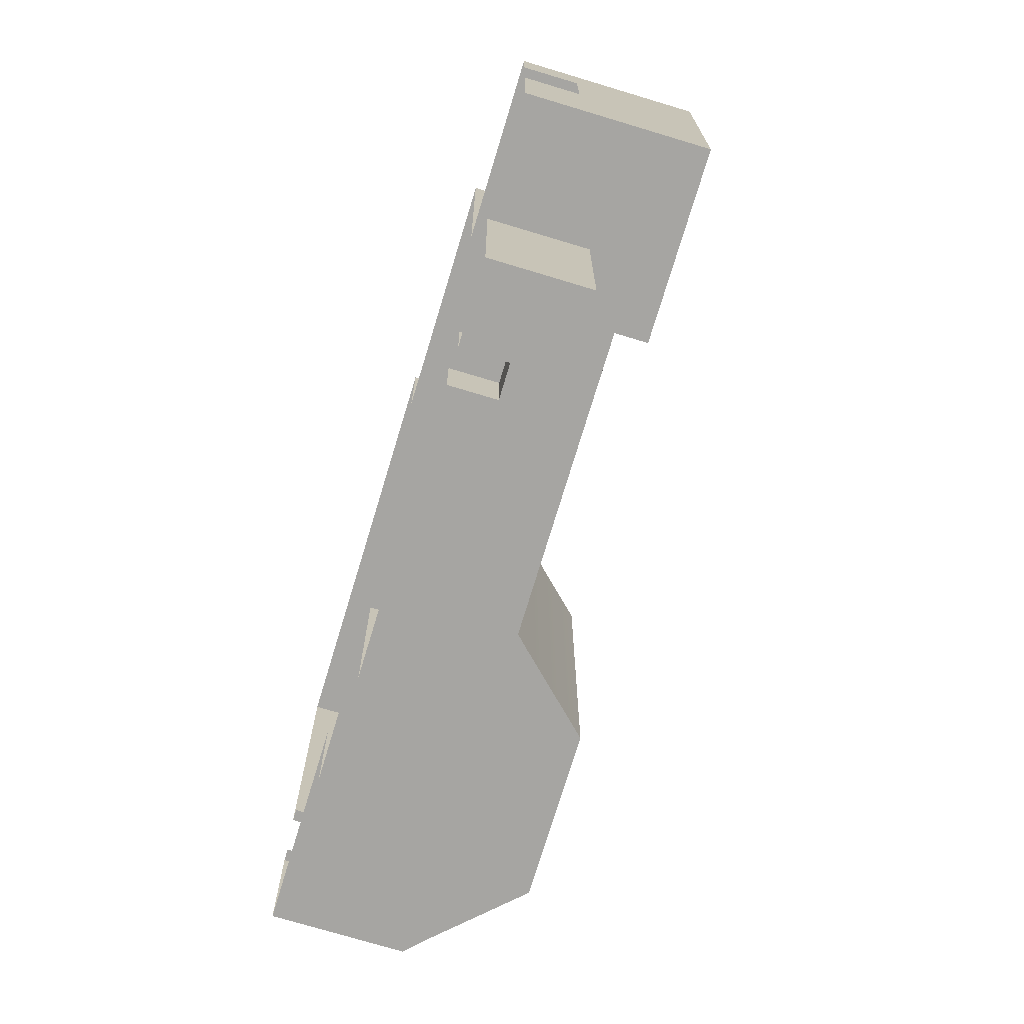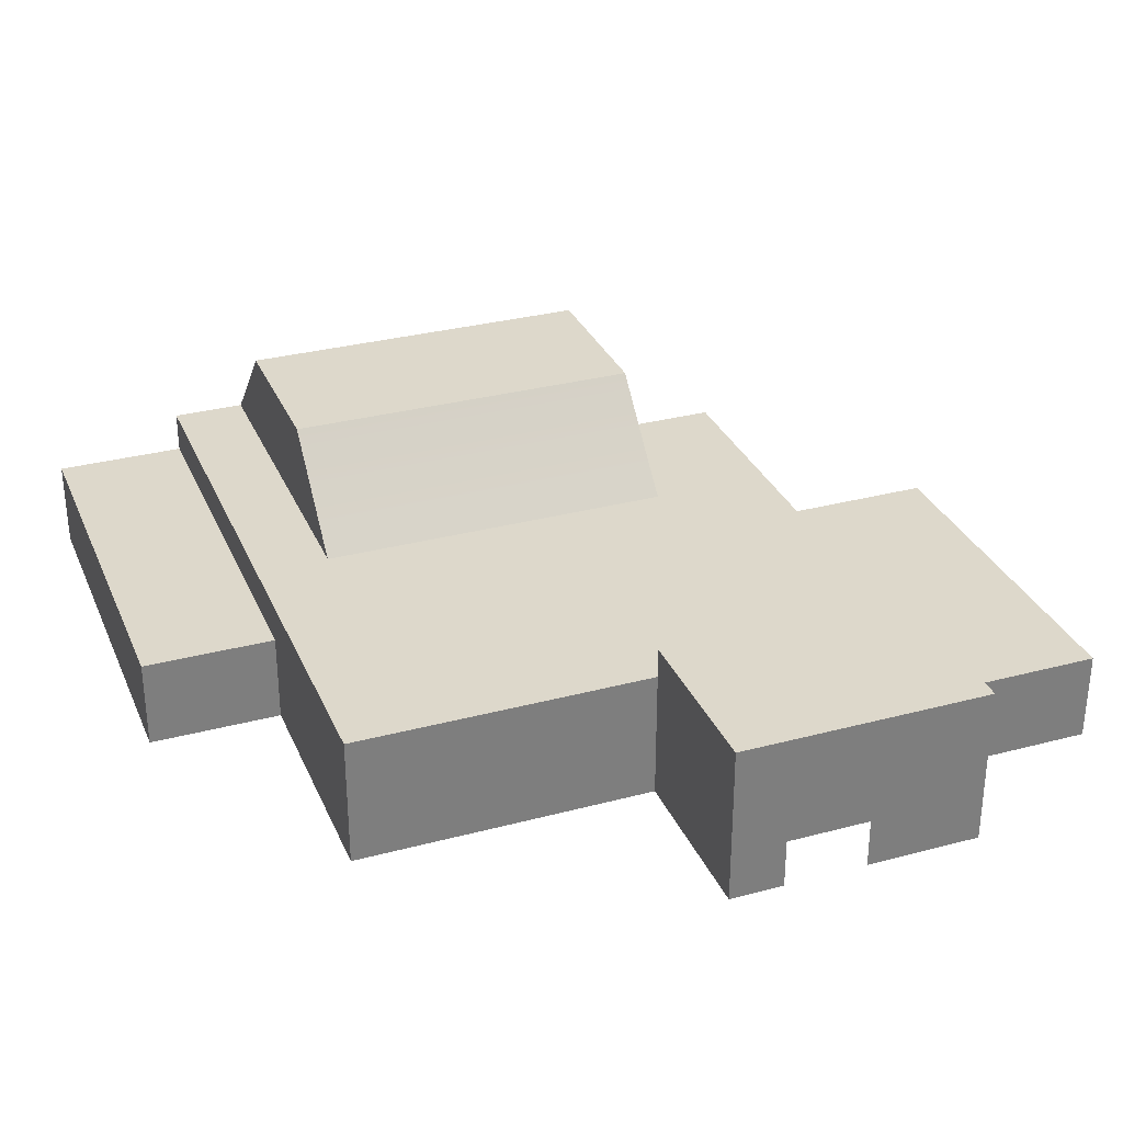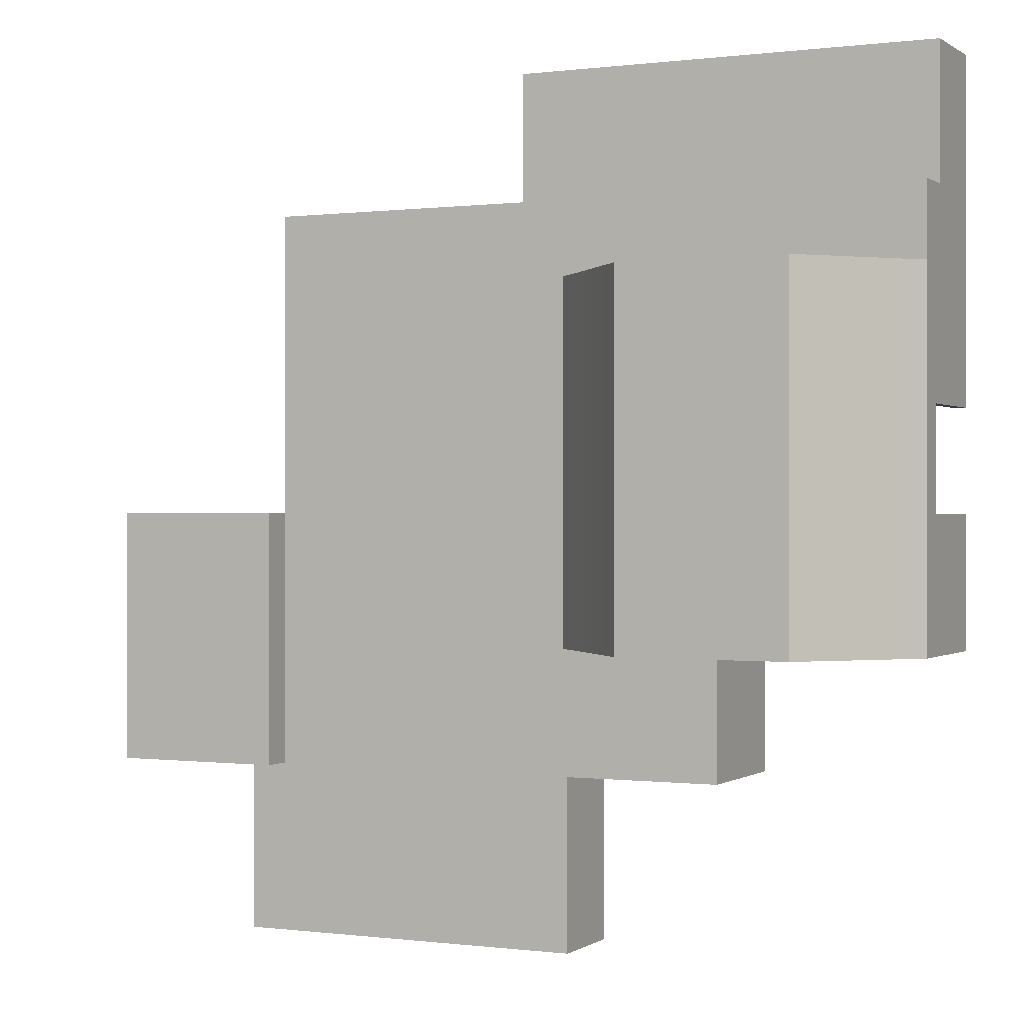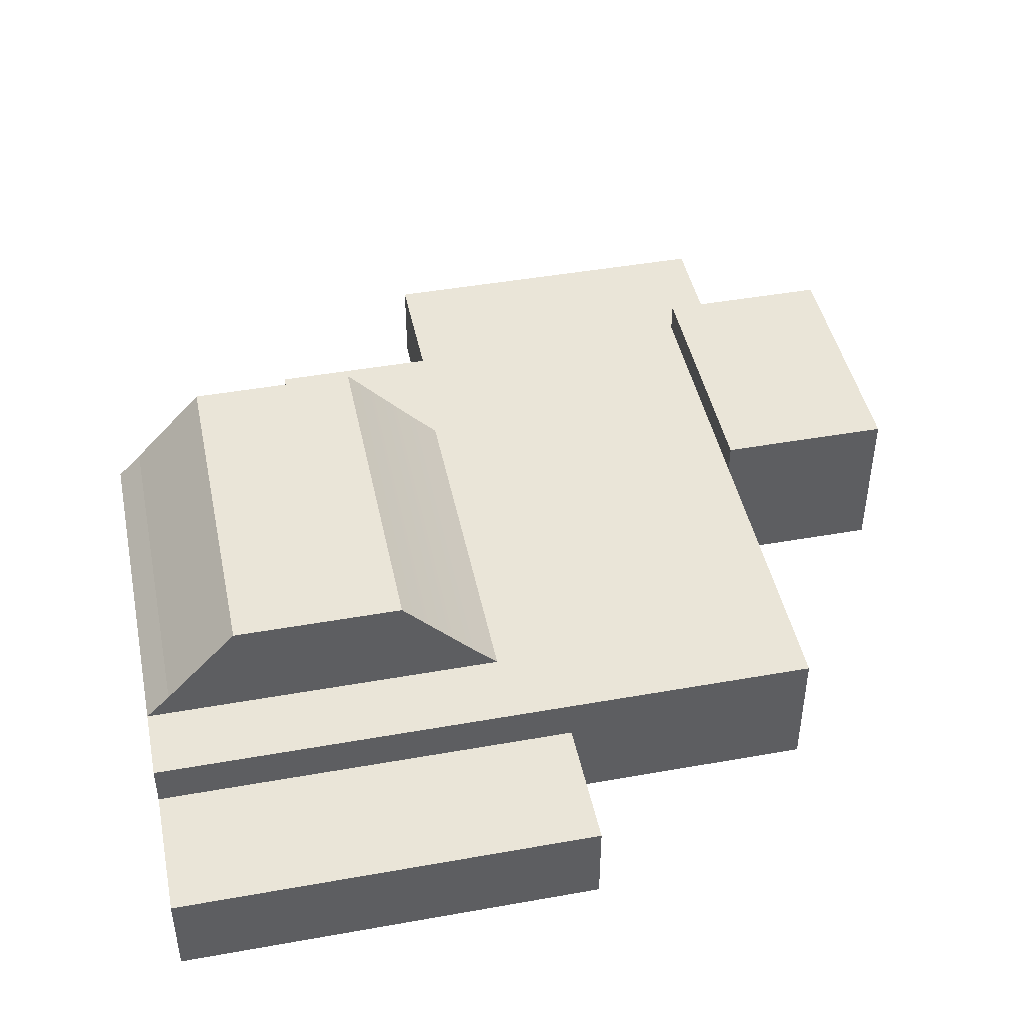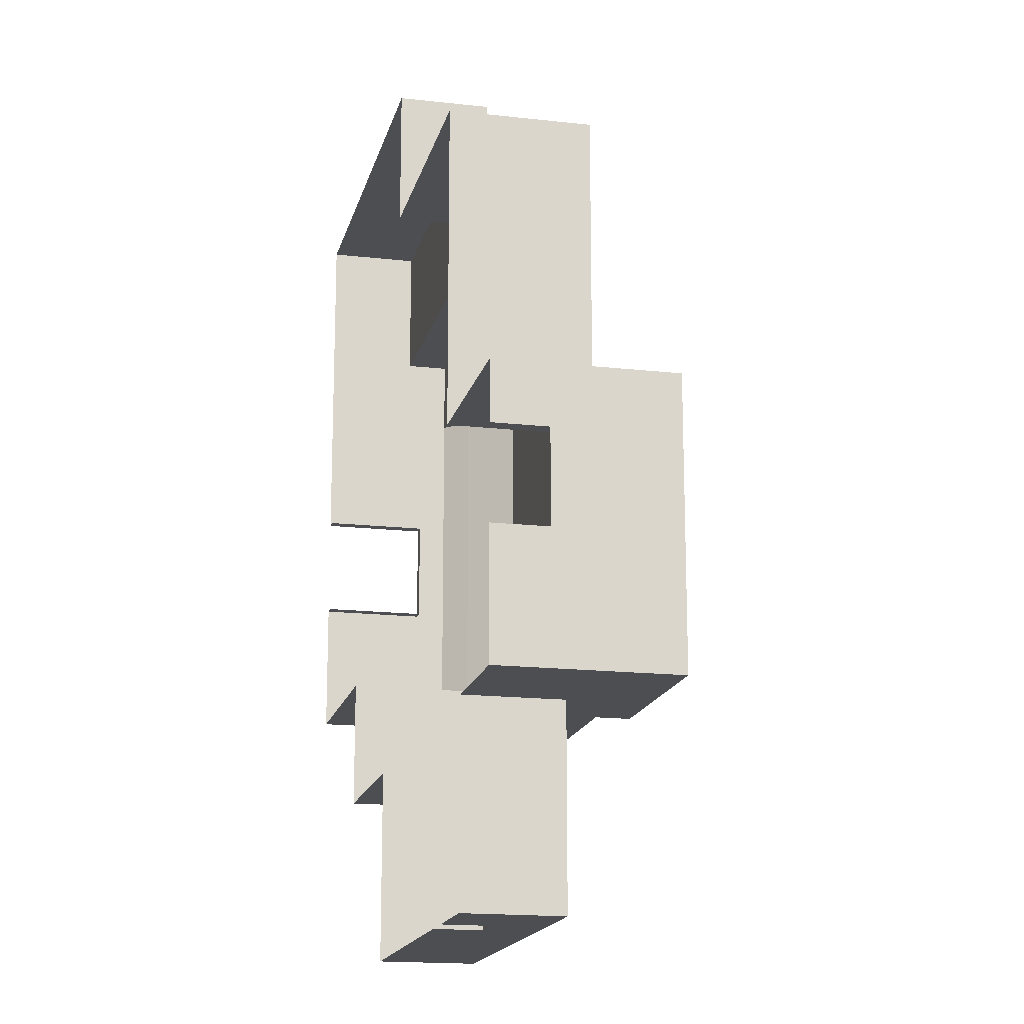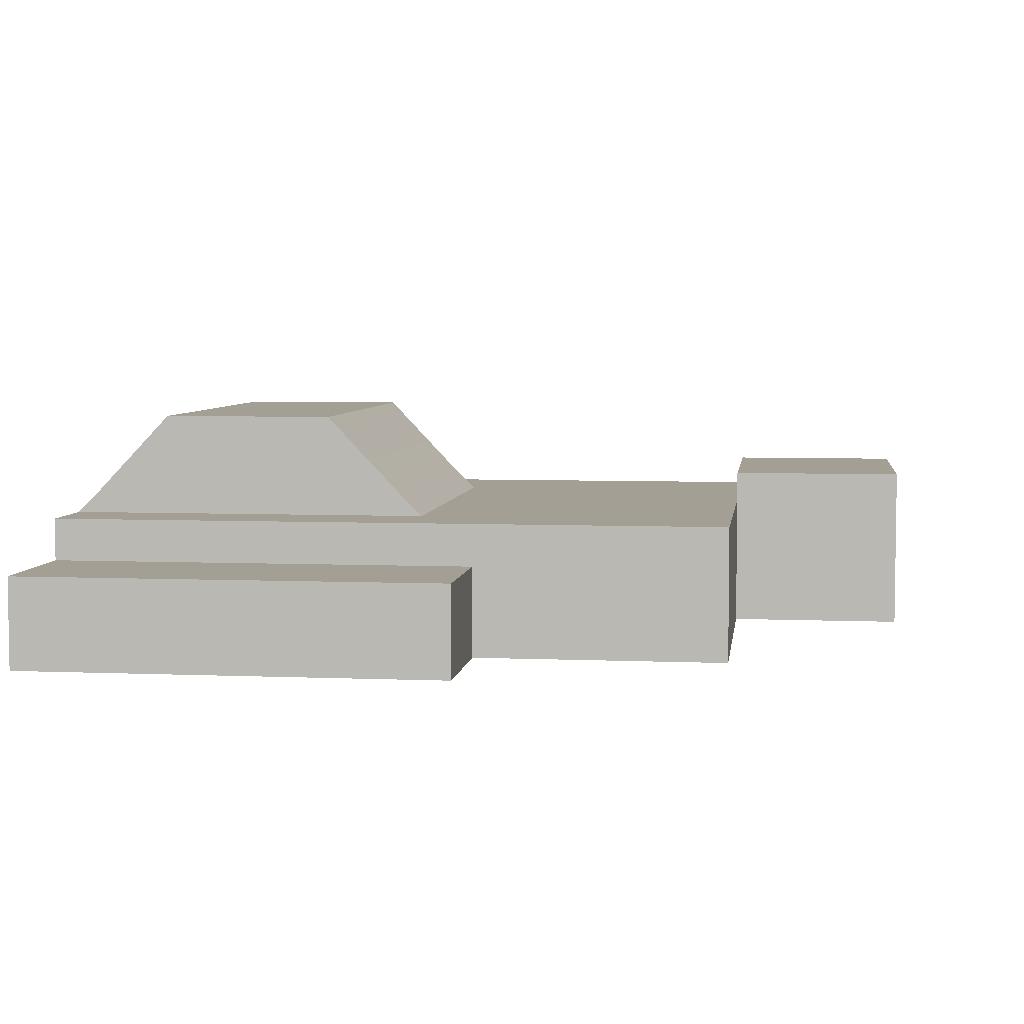
<metadata>
{"format":"obj","ext":"obj","renderer":"f3d","projection":"perspective","resolution":1024,"background":"white","views":[{"elev":-73.6,"azim":-106.8,"up":"+Y"},{"elev":31.2,"azim":-110.7,"up":"+Z"},{"elev":0.0,"azim":25.6,"up":"+Y"},{"elev":44.8,"azim":168.3,"up":"+Z"},{"elev":-16.7,"azim":-103.0,"up":"+Y"},{"elev":5.3,"azim":-172.6,"up":"+Z"}]}
</metadata>
<code>
g Royale_Area52_lod0
v -39.49 -22.74 7.503
v -39.49 -13.08 4.188
v -39.49 -6.085 4.188
v -39.49 -1.513 7.503
v -39.49 -22.74 13.51
v -39.49 -1.513 13.51
v -39.49 -22.74 -0.0004425
v -39.49 -13.08 -0.0004425
v -39.49 -6.085 -0.0004425
v -39.49 -1.513 -0.0004425
v -25.09 -1.513 1.831e-06
v -25.09 -1.513 7.503
v -39.49 -1.513 7.503
v -39.49 -1.513 -0.0004425
v -25.09 -1.513 11
v -39.49 -1.513 13.51
v -25.09 -1.513 13.51
v -4.258 34.81 7.503
v -4.258 23.71 7.503
v -4.258 23.71 3.052e-06
v -4.258 34.81 3.052e-06
v -30.33 -22.74 -0.0002203
v -39.49 -22.74 -0.0004425
v -39.49 -22.74 7.503
v -30.33 -22.74 7.503
v -39.49 -22.74 13.51
v -30.33 -22.74 7.503
v -25.09 -22.74 11
v -25.09 -22.74 13.51
v -30.33 -22.74 7.503
v -30.33 -37.64 7.503
v -30.33 -37.64 -0.0002203
v -30.33 -22.74 -0.0002203
v -0.2479 -37.64 7.503
v -21.52 -37.64 3.55
v -24.12 -37.64 3.55
v -30.33 -37.64 7.503
v -30.33 -37.64 -0.0002203
v -0.2479 -37.64 1.831e-06
v -21.52 -37.64 -7.233e-05
v -24.12 -37.64 -0.0001462
v -0.2479 -22.74 7.503
v -30.33 -22.74 7.503
v -25.09 -22.74 11
v 14.15 -22.74 11
v -0.2479 -22.74 7.503
v -0.2479 -22.74 -0.0004425
v -0.2479 -37.64 1.831e-06
v -0.2479 -37.64 7.503
v 14.15 -22.74 1.831e-06
v -0.2479 -22.74 -0.0004425
v -0.2479 -22.74 7.503
v 14.15 -22.74 7.503
v 14.15 -22.74 11
v 14.15 -22.74 1.831e-06
v 14.15 -22.74 7.503
v 14.15 -12.44 7.503
v 14.15 -12.44 -0.0004425
v 14.15 -12.44 11
v 14.15 -22.74 11
v 30.97 34.81 7.503
v -4.258 34.81 7.503
v -4.258 34.81 3.052e-06
v 30.97 34.81 4.578e-06
v 30.97 23.71 7.503
v 30.97 23.71 11
v -4.258 23.71 7.503
v -25.09 23.71 11
v -4.258 23.71 7.503
v -25.09 23.71 7.503
v -25.09 23.71 3.052e-06
v -4.258 23.71 3.052e-06
v 30.97 -12.44 3.052e-06
v 30.97 -12.44 7.503
v 30.97 -1.608 7.503
v 30.97 -1.608 3.433e-06
v 30.97 -12.44 11
v 30.97 -1.608 7.503
v 30.97 -1.608 8.502
v 30.97 17.56 11
v 30.97 6.841 8.502
v 30.97 6.841 7.503
v 30.97 23.71 7.503
v 30.97 23.71 11
v 30.97 34.81 4.578e-06
v 30.97 34.81 7.503
v 30.97 6.841 7.503
v 30.97 6.841 3.815e-06
v 30.97 -12.44 3.052e-06
v 14.15 -12.44 -0.0004425
v 14.15 -12.44 7.503
v 30.97 -12.44 7.503
v 14.15 -12.44 11
v 30.97 -12.44 11
v -25.09 23.71 7.503
v -25.09 -1.513 7.503
v -25.09 -1.513 1.831e-06
v -25.09 23.71 3.052e-06
v -25.09 23.71 11
v -25.09 -1.513 11
v -25.09 -22.74 11
v -25.09 -22.74 13.51
v -25.09 -1.513 13.51
v -25.09 -1.513 11
v -21.52 -32.78 3.55
v -21.52 -37.64 3.55
v -21.52 -37.64 -7.233e-05
v -21.52 -32.78 -7.233e-05
v -24.12 -32.78 -0.0001462
v -24.12 -37.64 -0.0001462
v -24.12 -37.64 3.55
v -24.12 -32.78 3.55
v -24.12 -32.78 3.55
v -24.12 -37.64 3.55
v -21.52 -37.64 3.55
v -21.52 -32.78 3.55
v 29.97 6.841 8.502
v 30.97 6.841 7.503
v 30.97 6.841 3.815e-06
v 29.97 6.841 3.662e-06
v 29.97 -1.608 3.662e-06
v 30.97 -1.608 3.433e-06
v 30.97 -1.608 7.503
v 29.97 -1.608 8.502
v 30.97 6.841 7.503
v 29.97 6.841 8.502
v 30.97 6.841 8.502
v 30.97 -1.608 8.502
v 29.97 -1.608 8.502
v 30.97 -1.608 7.503
v 29.97 -1.608 8.502
v 30.97 -1.608 8.502
v 30.97 6.841 8.502
v 29.97 6.841 8.502
v 28.97 17.56 13
v 30.97 17.56 11
v 30.97 -12.44 11
v 28.97 -12.44 13
v 28.97 17.56 13
v 22.97 17.56 19.33
v 8.973 17.56 19.33
v 2.973 17.56 13
v 30.97 17.56 11
v 0.9731 17.56 11
v 28.97 -12.44 13
v 2.973 -12.44 13
v 8.973 -12.44 19.33
v 22.97 -12.44 19.33
v 0.9731 -12.44 11
v 30.97 -12.44 11
v -25.09 23.71 11
v 30.97 23.71 11
v 0.9731 17.56 11
v -25.09 -1.513 11
v 0.9731 -12.44 11
v -25.09 -22.74 11
v 30.97 17.56 11
v -4.258 23.71 7.503
v -4.258 34.81 7.503
v 30.97 34.81 7.503
v 30.97 23.71 7.503
v -25.09 -22.74 13.51
v -39.49 -22.74 13.51
v -39.49 -1.513 13.51
v -25.09 -1.513 13.51
v 14.15 -22.74 11
v 0.9731 -12.44 11
v 14.15 -12.44 11
v -0.2479 -22.74 7.503
v -0.2479 -37.64 7.503
v -30.33 -37.64 7.503
v -30.33 -22.74 7.503
v -25.09 -22.74 11
v 0.9731 -12.44 11
v 14.15 -22.74 11
v 2.973 -12.44 13
v 0.9731 -12.44 11
v 0.9731 17.56 11
v 2.973 17.56 13
v 8.973 -12.44 19.33
v 8.973 17.56 19.33
v 22.97 17.56 19.33
v 28.97 17.56 13
v 28.97 -12.44 13
v 22.97 -12.44 19.33
v 8.973 -12.44 19.33
v 8.973 17.56 19.33
v 22.97 17.56 19.33
v 22.97 -12.44 19.33
g Royale_Area52_lod0_0
f 3 2 1
f 4 3 1
f 4 1 5
f 6 4 5
f 7 1 2
f 8 7 2
f 9 3 4
f 10 9 4
f 13 12 11
f 14 13 11
f 13 15 12
f 16 15 13
f 17 15 16
f 20 19 18
f 21 20 18
f 24 23 22
f 25 24 22
f 24 27 26
f 26 27 28
f 29 26 28
f 32 31 30
f 33 32 30
f 36 35 34
f 37 36 34
f 38 36 37
f 34 35 39
f 39 35 40
f 41 36 38
f 44 43 42
f 45 44 42
f 48 47 46
f 49 48 46
f 52 51 50
f 53 52 50
f 54 52 53
f 57 56 55
f 58 57 55
f 57 59 56
f 59 60 56
f 63 62 61
f 64 63 61
f 67 66 65
f 68 66 67
f 70 68 69
f 71 70 69
f 72 71 69
f 75 74 73
f 76 75 73
f 78 77 74
f 79 77 78
f 77 79 80
f 79 81 80
f 80 81 82
f 83 80 82
f 84 80 83
f 86 83 85
f 83 87 85
f 85 87 88
f 91 90 89
f 92 91 89
f 93 91 92
f 94 93 92
f 97 96 95
f 98 97 95
f 95 96 99
f 96 100 99
f 103 102 101
f 104 103 101
f 107 106 105
f 108 107 105
f 111 110 109
f 112 111 109
f 115 114 113
f 116 115 113
f 119 118 117
f 120 119 117
f 123 122 121
f 124 123 121
f 127 126 125
f 130 129 128
f 133 132 131
f 134 133 131
f 137 136 135
f 138 137 135
f 141 140 139
f 142 141 139
f 139 143 142
f 143 144 142
f 147 146 145
f 148 147 145
f 146 149 145
f 149 150 145
g Royale_Area52_lod0_1
f 153 152 151
f 154 153 151
f 155 153 154
f 155 154 156
f 157 152 153
f 160 159 158
f 161 160 158
f 164 163 162
f 165 164 162
f 168 167 166
f 171 170 169
f 172 171 169
f 175 174 173
f 178 177 176
f 179 178 176
f 179 176 180
f 181 179 180
f 184 183 182
f 185 184 182
f 188 187 186
f 189 188 186

</code>
